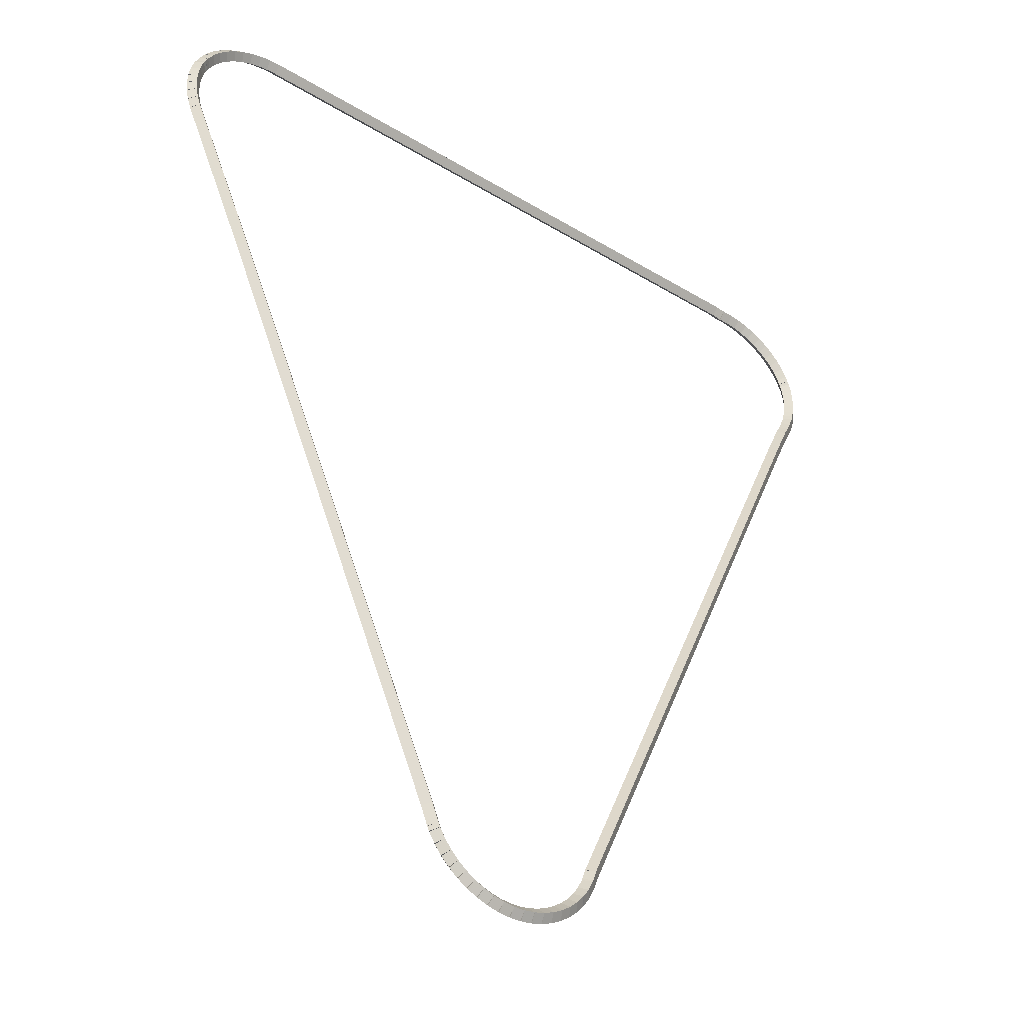
<metadata>
{"format":"obj","ext":"obj","renderer":"f3d","projection":"perspective","resolution":1024,"background":"white","views":[{"elev":-39.8,"azim":-36.8,"up":"+Y"}]}
</metadata>
<code>
g base_node_156_134_0
v -47.4 16.25 61.28
v -47.38 16.34 61.18
v -47.4 16.25 61.08
v -47.42 16.15 61.18
v -47.25 16.21 61.28
v -47.23 16.31 61.18
v -47.25 16.21 61.08
v -47.27 16.11 61.18
f 1 2 3 4
f 6 2 1 5
f 5 1 4 8
f 6 5 8 7
f 8 4 3 7
f 7 3 2 6
g base_node_156_134_0
v -47.55 16.3 61.28
v -47.51 16.39 61.18
v -47.55 16.3 61.08
v -47.58 16.2 61.18
v -47.4 16.25 61.28
v -47.37 16.34 61.18
v -47.4 16.25 61.08
v -47.43 16.15 61.18
f 9 10 11 12
f 14 10 9 13
f 13 9 12 16
f 14 13 16 15
f 16 12 11 15
f 15 11 10 14
g base_node_156_134_0
v -47.68 16.36 61.28
v -47.64 16.45 61.18
v -47.68 16.36 61.08
v -47.73 16.27 61.18
v -47.55 16.3 61.28
v -47.5 16.39 61.18
v -47.55 16.3 61.08
v -47.59 16.21 61.18
f 17 18 19 20
f 22 18 17 21
f 21 17 20 24
f 22 21 24 23
f 24 20 19 23
f 23 19 18 22
g base_node_156_134_0
v -47.81 16.44 61.28
v -47.76 16.53 61.18
v -47.81 16.44 61.08
v -47.87 16.36 61.18
v -47.68 16.36 61.28
v -47.63 16.45 61.18
v -47.68 16.36 61.08
v -47.74 16.28 61.18
f 25 26 27 28
f 30 26 25 29
f 29 25 28 32
f 30 29 32 31
f 32 28 27 31
f 31 27 26 30
g base_node_156_134_0
v -47.93 16.54 61.28
v -47.87 16.62 61.18
v -47.93 16.54 61.08
v -47.99 16.46 61.18
v -47.81 16.44 61.28
v -47.75 16.52 61.18
v -47.81 16.44 61.08
v -47.88 16.37 61.18
f 33 34 35 36
f 38 34 33 37
f 37 33 36 40
f 38 37 40 39
f 40 36 35 39
f 39 35 34 38
g base_node_156_134_0
v -48.04 16.65 61.28
v -47.97 16.72 61.18
v -48.04 16.65 61.08
v -48.11 16.58 61.18
v -47.93 16.54 61.28
v -47.86 16.61 61.18
v -47.93 16.54 61.08
v -48 16.47 61.18
f 41 42 43 44
f 46 42 41 45
f 45 41 44 48
f 46 45 48 47
f 48 44 43 47
f 47 43 42 46
g base_node_156_134_0
v -48.13 16.77 61.28
v -48.05 16.83 61.18
v -48.13 16.77 61.08
v -48.21 16.71 61.18
v -48.04 16.65 61.28
v -47.96 16.71 61.18
v -48.04 16.65 61.08
v -48.12 16.59 61.18
f 49 50 51 52
f 54 50 49 53
f 53 49 52 56
f 54 53 56 55
f 56 52 51 55
f 55 51 50 54
g base_node_156_134_0
v -48.21 16.9 61.28
v -48.12 16.95 61.18
v -48.21 16.9 61.08
v -48.29 16.85 61.18
v -48.13 16.77 61.28
v -48.04 16.82 61.18
v -48.13 16.77 61.08
v -48.22 16.72 61.18
f 57 58 59 60
f 62 58 57 61
f 61 57 60 64
f 62 61 64 63
f 64 60 59 63
f 63 59 58 62
g base_node_156_134_0
v -48.23 16.95 61.28
v -48.14 16.99 61.18
v -48.23 16.95 61.08
v -48.32 16.91 61.18
v -48.21 16.9 61.28
v -48.12 16.94 61.18
v -48.21 16.9 61.08
v -48.3 16.86 61.18
f 65 66 67 68
f 70 66 65 69
f 69 65 68 72
f 70 69 72 71
f 72 68 67 71
f 71 67 66 70
g base_node_156_134_0
v -48.33 17.21 61.28
v -48.24 17.24 61.18
v -48.33 17.21 61.08
v -48.42 17.17 61.18
v -48.23 16.95 61.28
v -48.14 16.99 61.18
v -48.23 16.95 61.08
v -48.33 16.92 61.18
f 73 74 75 76
f 78 74 73 77
f 77 73 76 80
f 78 77 80 79
f 80 76 75 79
f 79 75 74 78
g base_node_156_134_0
v -51.57 24.81 61.28
v -51.48 24.85 61.18
v -51.57 24.81 61.08
v -51.66 24.77 61.18
v -48.33 17.21 61.28
v -48.24 17.24 61.18
v -48.33 17.21 61.08
v -48.42 17.17 61.18
f 81 82 83 84
f 86 82 81 85
f 85 81 84 88
f 86 85 88 87
f 88 84 83 87
f 87 83 82 86
g base_node_156_134_0
v -52.51 26.94 61.28
v -52.41 26.98 61.18
v -52.51 26.94 61.08
v -52.6 26.9 61.18
v -51.57 24.81 61.28
v -51.48 24.85 61.18
v -51.57 24.81 61.08
v -51.66 24.77 61.18
f 89 90 91 92
f 94 90 89 93
f 93 89 92 96
f 94 93 96 95
f 96 92 91 95
f 95 91 90 94
g base_node_156_134_0
v -52.55 27.08 61.28
v -52.46 27.12 61.18
v -52.55 27.08 61.08
v -52.65 27.05 61.18
v -52.51 26.94 61.28
v -52.41 26.98 61.18
v -52.51 26.94 61.08
v -52.6 26.91 61.18
f 97 98 99 100
f 102 98 97 101
f 101 97 100 104
f 102 101 104 103
f 104 100 99 103
f 103 99 98 102
g base_node_156_134_0
v -52.58 27.23 61.28
v -52.48 27.25 61.18
v -52.58 27.23 61.08
v -52.68 27.21 61.18
v -52.55 27.08 61.28
v -52.45 27.1 61.18
v -52.55 27.08 61.08
v -52.65 27.06 61.18
f 105 106 107 108
f 110 106 105 109
f 109 105 108 112
f 110 109 112 111
f 112 108 107 111
f 111 107 106 110
g base_node_156_134_0
v -52.59 27.38 61.28
v -52.5 27.39 61.18
v -52.59 27.38 61.08
v -52.69 27.37 61.18
v -52.58 27.23 61.28
v -52.48 27.24 61.18
v -52.58 27.23 61.08
v -52.68 27.22 61.18
f 113 114 115 116
f 118 114 113 117
f 117 113 116 120
f 118 117 120 119
f 120 116 115 119
f 119 115 114 118
g base_node_156_134_0
v -52.59 27.53 61.28
v -52.49 27.52 61.18
v -52.59 27.53 61.08
v -52.69 27.53 61.18
v -52.59 27.38 61.28
v -52.49 27.37 61.18
v -52.59 27.38 61.08
v -52.69 27.38 61.18
f 121 122 123 124
f 126 122 121 125
f 125 121 124 128
f 126 125 128 127
f 128 124 123 127
f 127 123 122 126
g base_node_156_134_0
v -52.57 27.68 61.28
v -52.47 27.66 61.18
v -52.57 27.68 61.08
v -52.66 27.69 61.18
v -52.59 27.53 61.28
v -52.49 27.51 61.18
v -52.59 27.53 61.08
v -52.69 27.54 61.18
f 129 130 131 132
f 134 130 129 133
f 133 129 132 136
f 134 133 136 135
f 136 132 131 135
f 135 131 130 134
g base_node_156_134_0
v -52.52 27.82 61.28
v -52.43 27.79 61.18
v -52.52 27.82 61.08
v -52.62 27.85 61.18
v -52.57 27.68 61.28
v -52.47 27.65 61.18
v -52.57 27.68 61.08
v -52.66 27.7 61.18
f 137 138 139 140
f 142 138 137 141
f 141 137 140 144
f 142 141 144 143
f 144 140 139 143
f 143 139 138 142
g base_node_156_134_0
v -52.5 27.87 61.28
v -52.41 27.82 61.18
v -52.5 27.87 61.08
v -52.58 27.92 61.18
v -52.52 27.82 61.28
v -52.44 27.77 61.18
v -52.52 27.82 61.08
v -52.61 27.87 61.18
f 145 146 147 148
f 150 146 145 149
f 149 145 148 152
f 150 149 152 151
f 152 148 147 151
f 151 147 146 150
g base_node_156_134_0
v -52.47 27.94 61.28
v -52.37 27.9 61.18
v -52.47 27.94 61.08
v -52.56 27.98 61.18
v -52.5 27.87 61.28
v -52.4 27.83 61.18
v -52.5 27.87 61.08
v -52.59 27.91 61.18
f 153 154 155 156
f 158 154 153 157
f 157 153 156 160
f 158 157 160 159
f 160 156 155 159
f 159 155 154 158
g base_node_156_134_0
v -52.39 28.08 61.28
v -52.3 28.02 61.18
v -52.39 28.08 61.08
v -52.47 28.13 61.18
v -52.47 27.94 61.28
v -52.38 27.89 61.18
v -52.47 27.94 61.08
v -52.55 27.99 61.18
f 161 162 163 164
f 166 162 161 165
f 165 161 164 168
f 166 165 168 167
f 168 164 163 167
f 167 163 162 166
g base_node_156_134_0
v -52.29 28.2 61.28
v -52.21 28.13 61.18
v -52.29 28.2 61.08
v -52.37 28.26 61.18
v -52.39 28.08 61.28
v -52.31 28.01 61.18
v -52.39 28.08 61.08
v -52.47 28.14 61.18
f 169 170 171 172
f 174 170 169 173
f 173 169 172 176
f 174 173 176 175
f 176 172 171 175
f 175 171 170 174
g base_node_156_134_0
v -52.18 28.3 61.28
v -52.11 28.23 61.18
v -52.18 28.3 61.08
v -52.25 28.38 61.18
v -52.29 28.2 61.28
v -52.22 28.12 61.18
v -52.29 28.2 61.08
v -52.36 28.27 61.18
f 177 178 179 180
f 182 178 177 181
f 181 177 180 184
f 182 181 184 183
f 184 180 179 183
f 183 179 178 182
g base_node_156_134_0
v -52.06 28.4 61.28
v -52 28.32 61.18
v -52.06 28.4 61.08
v -52.12 28.48 61.18
v -52.18 28.3 61.28
v -52.12 28.22 61.18
v -52.18 28.3 61.08
v -52.24 28.38 61.18
f 185 186 187 188
f 190 186 185 189
f 189 185 188 192
f 190 189 192 191
f 192 188 187 191
f 191 187 186 190
g base_node_156_134_0
v -51.93 28.48 61.28
v -51.88 28.39 61.18
v -51.93 28.48 61.08
v -51.98 28.56 61.18
v -52.06 28.4 61.28
v -52.01 28.31 61.18
v -52.06 28.4 61.08
v -52.11 28.48 61.18
f 193 194 195 196
f 198 194 193 197
f 197 193 196 200
f 198 197 200 199
f 200 196 195 199
f 199 195 194 198
g base_node_156_134_0
v -51.79 28.54 61.28
v -51.75 28.45 61.18
v -51.79 28.54 61.08
v -51.83 28.63 61.18
v -51.93 28.48 61.28
v -51.89 28.39 61.18
v -51.93 28.48 61.08
v -51.97 28.57 61.18
f 201 202 203 204
f 206 202 201 205
f 205 201 204 208
f 206 205 208 207
f 208 204 203 207
f 207 203 202 206
g base_node_156_134_0
v -51.64 28.59 61.28
v -51.61 28.49 61.18
v -51.64 28.59 61.08
v -51.67 28.68 61.18
v -51.79 28.54 61.28
v -51.76 28.44 61.18
v -51.79 28.54 61.08
v -51.82 28.64 61.18
f 209 210 211 212
f 214 210 209 213
f 213 209 212 216
f 214 213 216 215
f 216 212 211 215
f 215 211 210 214
g base_node_156_134_0
v -51.49 28.61 61.28
v -51.47 28.52 61.18
v -51.49 28.61 61.08
v -51.51 28.71 61.18
v -51.64 28.59 61.28
v -51.62 28.49 61.18
v -51.64 28.59 61.08
v -51.66 28.68 61.18
f 217 218 219 220
f 222 218 217 221
f 221 217 220 224
f 222 221 224 223
f 224 220 219 223
f 223 219 218 222
g base_node_156_134_0
v -51.34 28.62 61.28
v -51.33 28.52 61.18
v -51.34 28.62 61.08
v -51.34 28.72 61.18
v -51.49 28.61 61.28
v -51.48 28.51 61.18
v -51.49 28.61 61.08
v -51.49 28.71 61.18
f 225 226 227 228
f 230 226 225 229
f 229 225 228 232
f 230 229 232 231
f 232 228 227 231
f 231 227 226 230
g base_node_156_134_0
v -43.03 28.64 61.28
v -43.03 28.54 61.18
v -43.03 28.64 61.08
v -43.03 28.74 61.18
v -51.34 28.62 61.28
v -51.34 28.52 61.18
v -51.34 28.62 61.08
v -51.34 28.72 61.18
f 233 234 235 236
f 238 234 233 237
f 237 233 236 240
f 238 237 240 239
f 240 236 235 239
f 239 235 234 238
g base_node_156_134_0
v -42.89 28.62 61.28
v -42.9 28.52 61.18
v -42.89 28.62 61.08
v -42.88 28.72 61.18
v -43.03 28.64 61.28
v -43.04 28.54 61.18
v -43.03 28.64 61.08
v -43.01 28.74 61.18
f 241 242 243 244
f 246 242 241 245
f 245 241 244 248
f 246 245 248 247
f 248 244 243 247
f 247 243 242 246
g base_node_156_134_0
v -42.72 28.62 61.28
v -42.72 28.52 61.18
v -42.72 28.62 61.08
v -42.72 28.72 61.18
v -42.89 28.62 61.28
v -42.89 28.52 61.18
v -42.89 28.62 61.08
v -42.89 28.72 61.18
f 249 250 251 252
f 254 250 249 253
f 253 249 252 256
f 254 253 256 255
f 256 252 251 255
f 255 251 250 254
g base_node_156_134_0
v -42.57 28.6 61.28
v -42.58 28.51 61.18
v -42.57 28.6 61.08
v -42.56 28.7 61.18
v -42.72 28.62 61.28
v -42.73 28.52 61.18
v -42.72 28.62 61.08
v -42.71 28.72 61.18
f 257 258 259 260
f 262 258 257 261
f 261 257 260 264
f 262 261 264 263
f 264 260 259 263
f 263 259 258 262
g base_node_156_134_0
v -42.42 28.57 61.28
v -42.45 28.47 61.18
v -42.42 28.57 61.08
v -42.4 28.67 61.18
v -42.57 28.6 61.28
v -42.6 28.51 61.18
v -42.57 28.6 61.08
v -42.55 28.7 61.18
f 265 266 267 268
f 270 266 265 269
f 269 265 268 272
f 270 269 272 271
f 272 268 267 271
f 271 267 266 270
g base_node_156_134_0
v -42.28 28.52 61.28
v -42.31 28.42 61.18
v -42.28 28.52 61.08
v -42.24 28.61 61.18
v -42.42 28.57 61.28
v -42.46 28.48 61.18
v -42.42 28.57 61.08
v -42.39 28.66 61.18
f 273 274 275 276
f 278 274 273 277
f 277 273 276 280
f 278 277 280 279
f 280 276 275 279
f 279 275 274 278
g base_node_156_134_0
v -42.14 28.45 61.28
v -42.19 28.36 61.18
v -42.14 28.45 61.08
v -42.09 28.54 61.18
v -42.28 28.52 61.28
v -42.32 28.43 61.18
v -42.28 28.52 61.08
v -42.23 28.61 61.18
f 281 282 283 284
f 286 282 281 285
f 285 281 284 288
f 286 285 288 287
f 288 284 283 287
f 287 283 282 286
g base_node_156_134_0
v -42.01 28.36 61.28
v -42.07 28.28 61.18
v -42.01 28.36 61.08
v -41.96 28.44 61.18
v -42.14 28.45 61.28
v -42.2 28.36 61.18
v -42.14 28.45 61.08
v -42.08 28.53 61.18
f 289 290 291 292
f 294 290 289 293
f 293 289 292 296
f 294 293 296 295
f 296 292 291 295
f 295 291 290 294
g base_node_156_134_0
v -41.89 28.26 61.28
v -41.96 28.18 61.18
v -41.89 28.26 61.08
v -41.83 28.34 61.18
v -42.01 28.36 61.28
v -42.08 28.28 61.18
v -42.01 28.36 61.08
v -41.95 28.44 61.18
f 297 298 299 300
f 302 298 297 301
f 301 297 300 304
f 302 301 304 303
f 304 300 299 303
f 303 299 298 302
g base_node_156_134_0
v -41.79 28.15 61.28
v -41.86 28.08 61.18
v -41.79 28.15 61.08
v -41.72 28.21 61.18
v -41.89 28.26 61.28
v -41.97 28.19 61.18
v -41.89 28.26 61.08
v -41.82 28.33 61.18
f 305 306 307 308
f 310 306 305 309
f 309 305 308 312
f 310 309 312 311
f 312 308 307 311
f 311 307 306 310
g base_node_156_134_0
v -41.7 28.02 61.28
v -41.78 27.96 61.18
v -41.7 28.02 61.08
v -41.62 28.08 61.18
v -41.79 28.15 61.28
v -41.87 28.09 61.18
v -41.79 28.15 61.08
v -41.71 28.2 61.18
f 313 314 315 316
f 318 314 313 317
f 317 313 316 320
f 318 317 320 319
f 320 316 315 319
f 319 315 314 318
g base_node_156_134_0
v -41.63 27.89 61.28
v -41.72 27.84 61.18
v -41.63 27.89 61.08
v -41.54 27.93 61.18
v -41.7 28.02 61.28
v -41.79 27.98 61.18
v -41.7 28.02 61.08
v -41.61 28.07 61.18
f 321 322 323 324
f 326 322 321 325
f 325 321 324 328
f 326 325 328 327
f 328 324 323 327
f 327 323 322 326
g base_node_156_134_0
v -41.6 27.81 61.28
v -41.7 27.78 61.18
v -41.6 27.81 61.08
v -41.51 27.84 61.18
v -41.63 27.89 61.28
v -41.73 27.85 61.18
v -41.63 27.89 61.08
v -41.54 27.92 61.18
f 329 330 331 332
f 334 330 329 333
f 333 329 332 336
f 334 333 336 335
f 336 332 331 335
f 335 331 330 334
g base_node_156_134_0
v -41.58 27.76 61.28
v -41.67 27.72 61.18
v -41.58 27.76 61.08
v -41.49 27.8 61.18
v -41.6 27.81 61.28
v -41.69 27.77 61.18
v -41.6 27.81 61.08
v -41.51 27.85 61.18
f 337 338 339 340
f 342 338 337 341
f 341 337 340 344
f 342 341 344 343
f 344 340 339 343
f 343 339 338 342
g base_node_156_134_0
v -41.55 27.61 61.28
v -41.64 27.59 61.18
v -41.55 27.61 61.08
v -41.45 27.64 61.18
v -41.58 27.76 61.28
v -41.68 27.74 61.18
v -41.58 27.76 61.08
v -41.48 27.78 61.18
f 345 346 347 348
f 350 346 345 349
f 349 345 348 352
f 350 349 352 351
f 352 348 347 351
f 351 347 346 350
g base_node_156_134_0
v -41.53 27.46 61.28
v -41.63 27.45 61.18
v -41.53 27.46 61.08
v -41.43 27.47 61.18
v -41.55 27.61 61.28
v -41.65 27.6 61.18
v -41.55 27.61 61.08
v -41.45 27.62 61.18
f 353 354 355 356
f 358 354 353 357
f 357 353 356 360
f 358 357 360 359
f 360 356 355 359
f 359 355 354 358
g base_node_156_134_0
v -41.53 27.31 61.28
v -41.63 27.32 61.18
v -41.53 27.31 61.08
v -41.43 27.31 61.18
v -41.53 27.46 61.28
v -41.63 27.47 61.18
v -41.53 27.46 61.08
v -41.43 27.46 61.18
f 361 362 363 364
f 366 362 361 365
f 365 361 364 368
f 366 365 368 367
f 368 364 363 367
f 367 363 362 366
g base_node_156_134_0
v -41.55 27.17 61.28
v -41.65 27.18 61.18
v -41.55 27.17 61.08
v -41.45 27.15 61.18
v -41.53 27.31 61.28
v -41.63 27.33 61.18
v -41.53 27.31 61.08
v -41.43 27.3 61.18
f 369 370 371 372
f 374 370 369 373
f 373 369 372 376
f 374 373 376 375
f 376 372 371 375
f 375 371 370 374
g base_node_156_134_0
v -41.57 27.08 61.28
v -41.67 27.1 61.18
v -41.57 27.08 61.08
v -41.47 27.06 61.18
v -41.55 27.17 61.28
v -41.65 27.19 61.18
v -41.55 27.17 61.08
v -41.45 27.15 61.18
f 377 378 379 380
f 382 378 377 381
f 381 377 380 384
f 382 381 384 383
f 384 380 379 383
f 383 379 378 382
g base_node_156_134_0
v -41.59 27.01 61.28
v -41.69 27.03 61.18
v -41.59 27.01 61.08
v -41.49 26.98 61.18
v -41.57 27.08 61.28
v -41.67 27.1 61.18
v -41.57 27.08 61.08
v -41.47 27.05 61.18
f 385 386 387 388
f 390 386 385 389
f 389 385 388 392
f 390 389 392 391
f 392 388 387 391
f 391 387 386 390
g base_node_156_134_0
v -41.64 26.87 61.28
v -41.74 26.91 61.18
v -41.64 26.87 61.08
v -41.55 26.83 61.18
v -41.59 27.01 61.28
v -41.68 27.04 61.18
v -41.59 27.01 61.08
v -41.5 26.97 61.18
f 393 394 395 396
f 398 394 393 397
f 397 393 396 400
f 398 397 400 399
f 400 396 395 399
f 399 395 394 398
g base_node_156_134_0
v -41.7 26.74 61.28
v -41.79 26.78 61.18
v -41.7 26.74 61.08
v -41.61 26.7 61.18
v -41.64 26.87 61.28
v -41.73 26.91 61.18
v -41.64 26.87 61.08
v -41.55 26.83 61.18
f 401 402 403 404
f 406 402 401 405
f 405 401 404 408
f 406 405 408 407
f 408 404 403 407
f 407 403 402 406
g base_node_156_134_0
v -41.76 26.62 61.28
v -41.85 26.67 61.18
v -41.76 26.62 61.08
v -41.67 26.58 61.18
v -41.7 26.74 61.28
v -41.79 26.79 61.18
v -41.7 26.74 61.08
v -41.61 26.7 61.18
f 409 410 411 412
f 414 410 409 413
f 413 409 412 416
f 414 413 416 415
f 416 412 411 415
f 415 411 410 414
g base_node_156_134_0
v -42 26.09 61.28
v -42.09 26.13 61.18
v -42 26.09 61.08
v -41.91 26.05 61.18
v -41.76 26.62 61.28
v -41.85 26.66 61.18
v -41.76 26.62 61.08
v -41.67 26.58 61.18
f 417 418 419 420
f 422 418 417 421
f 421 417 420 424
f 422 421 424 423
f 424 420 419 423
f 423 419 418 422
g base_node_156_134_0
v -44.77 19.63 61.28
v -44.86 19.67 61.18
v -44.77 19.63 61.08
v -44.67 19.59 61.18
v -42 26.09 61.28
v -42.09 26.13 61.18
v -42 26.09 61.08
v -41.91 26.05 61.18
f 425 426 427 428
f 430 426 425 429
f 429 425 428 432
f 430 429 432 431
f 432 428 427 431
f 431 427 426 430
g base_node_156_134_0
v -45.83 17.15 61.28
v -45.92 17.19 61.18
v -45.83 17.15 61.08
v -45.74 17.11 61.18
v -44.77 19.63 61.28
v -44.86 19.67 61.18
v -44.77 19.63 61.08
v -44.67 19.59 61.18
f 433 434 435 436
f 438 434 433 437
f 437 433 436 440
f 438 437 440 439
f 440 436 435 439
f 439 435 434 438
g base_node_156_134_0
v -45.88 17.01 61.28
v -45.97 17.04 61.18
v -45.88 17.01 61.08
v -45.78 16.97 61.18
v -45.83 17.15 61.28
v -45.92 17.18 61.18
v -45.83 17.15 61.08
v -45.74 17.12 61.18
f 441 442 443 444
f 446 442 441 445
f 445 441 444 448
f 446 445 448 447
f 448 444 443 447
f 447 443 442 446
g base_node_156_134_0
v -45.89 16.98 61.28
v -45.98 17.02 61.18
v -45.89 16.98 61.08
v -45.8 16.94 61.18
v -45.88 17.01 61.28
v -45.97 17.05 61.18
v -45.88 17.01 61.08
v -45.79 16.97 61.18
f 449 450 451 452
f 454 450 449 453
f 453 449 452 456
f 454 453 456 455
f 456 452 451 455
f 455 451 450 454
g base_node_156_134_0
v -45.96 16.84 61.28
v -46.05 16.89 61.18
v -45.96 16.84 61.08
v -45.87 16.8 61.18
v -45.89 16.98 61.28
v -45.98 17.02 61.18
v -45.89 16.98 61.08
v -45.8 16.93 61.18
f 457 458 459 460
f 462 458 457 461
f 461 457 460 464
f 462 461 464 463
f 464 460 459 463
f 463 459 458 462
g base_node_156_134_0
v -46.04 16.72 61.28
v -46.12 16.77 61.18
v -46.04 16.72 61.08
v -45.96 16.66 61.18
v -45.96 16.84 61.28
v -46.04 16.9 61.18
v -45.96 16.84 61.08
v -45.87 16.79 61.18
f 465 466 467 468
f 470 466 465 469
f 469 465 468 472
f 470 469 472 471
f 472 468 467 471
f 471 467 466 470
g base_node_156_134_0
v -46.14 16.6 61.28
v -46.22 16.67 61.18
v -46.14 16.6 61.08
v -46.06 16.54 61.18
v -46.04 16.72 61.28
v -46.12 16.78 61.18
v -46.04 16.72 61.08
v -45.96 16.65 61.18
f 473 474 475 476
f 478 474 473 477
f 477 473 476 480
f 478 477 480 479
f 480 476 475 479
f 479 475 474 478
g base_node_156_134_0
v -46.25 16.5 61.28
v -46.32 16.57 61.18
v -46.25 16.5 61.08
v -46.18 16.42 61.18
v -46.14 16.6 61.28
v -46.21 16.67 61.18
v -46.14 16.6 61.08
v -46.07 16.53 61.18
f 481 482 483 484
f 486 482 481 485
f 485 481 484 488
f 486 485 488 487
f 488 484 483 487
f 487 483 482 486
g base_node_156_134_0
v -46.37 16.41 61.28
v -46.43 16.49 61.18
v -46.37 16.41 61.08
v -46.32 16.33 61.18
v -46.25 16.5 61.28
v -46.31 16.58 61.18
v -46.25 16.5 61.08
v -46.19 16.42 61.18
f 489 490 491 492
f 494 490 489 493
f 493 489 492 496
f 494 493 496 495
f 496 492 491 495
f 495 491 490 494
g base_node_156_134_0
v -46.51 16.33 61.28
v -46.56 16.42 61.18
v -46.51 16.33 61.08
v -46.46 16.25 61.18
v -46.37 16.41 61.28
v -46.42 16.49 61.18
v -46.37 16.41 61.08
v -46.32 16.32 61.18
f 497 498 499 500
f 502 498 497 501
f 501 497 500 504
f 502 501 504 503
f 504 500 499 503
f 503 499 498 502
g base_node_156_134_0
v -46.65 16.27 61.28
v -46.69 16.36 61.18
v -46.65 16.27 61.08
v -46.61 16.18 61.18
v -46.51 16.33 61.28
v -46.55 16.42 61.18
v -46.51 16.33 61.08
v -46.47 16.24 61.18
f 505 506 507 508
f 510 506 505 509
f 509 505 508 512
f 510 509 512 511
f 512 508 507 511
f 511 507 506 510
g base_node_156_134_0
v -46.8 16.23 61.28
v -46.82 16.33 61.18
v -46.8 16.23 61.08
v -46.77 16.13 61.18
v -46.65 16.27 61.28
v -46.68 16.37 61.18
v -46.65 16.27 61.08
v -46.62 16.18 61.18
f 513 514 515 516
f 518 514 513 517
f 517 513 516 520
f 518 517 520 519
f 520 516 515 519
f 519 515 514 518
g base_node_156_134_0
v -46.95 16.2 61.28
v -46.96 16.3 61.18
v -46.95 16.2 61.08
v -46.93 16.11 61.18
v -46.8 16.23 61.28
v -46.81 16.33 61.18
v -46.8 16.23 61.08
v -46.78 16.13 61.18
f 521 522 523 524
f 526 522 521 525
f 525 521 524 528
f 526 525 528 527
f 528 524 523 527
f 527 523 522 526
g base_node_156_134_0
v -47.1 16.2 61.28
v -47.1 16.3 61.18
v -47.1 16.2 61.08
v -47.1 16.1 61.18
v -46.95 16.2 61.28
v -46.95 16.3 61.18
v -46.95 16.2 61.08
v -46.94 16.1 61.18
f 529 530 531 532
f 534 530 529 533
f 533 529 532 536
f 534 533 536 535
f 536 532 531 535
f 535 531 530 534
g base_node_156_134_0
v -47.25 16.21 61.28
v -47.24 16.31 61.18
v -47.25 16.21 61.08
v -47.26 16.11 61.18
v -47.1 16.2 61.28
v -47.09 16.3 61.18
v -47.1 16.2 61.08
v -47.11 16.1 61.18
f 537 538 539 540
f 542 538 537 541
f 541 537 540 544
f 542 541 544 543
f 544 540 539 543
f 543 539 538 542

</code>
